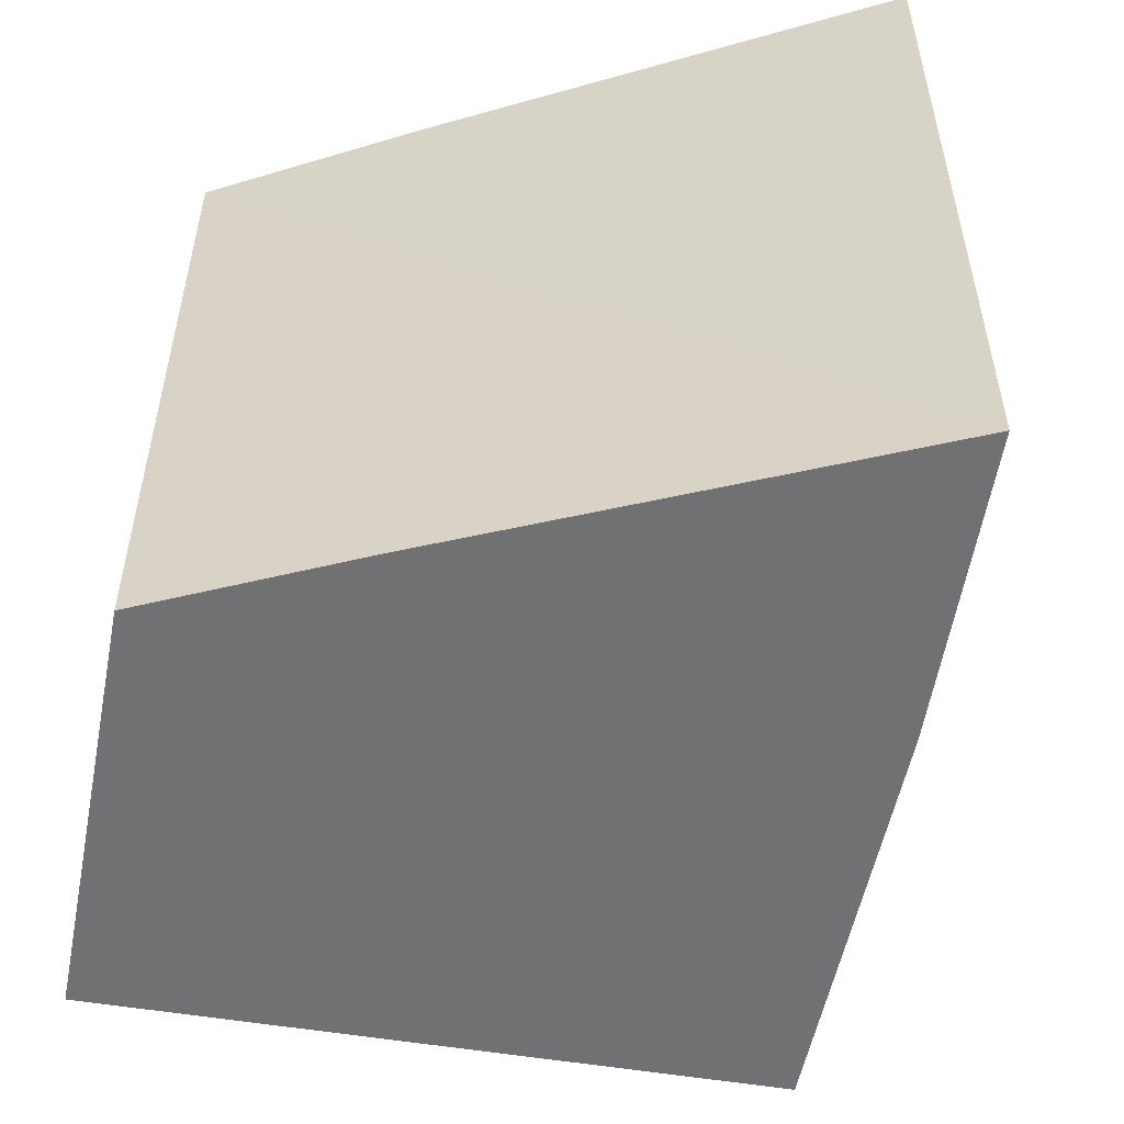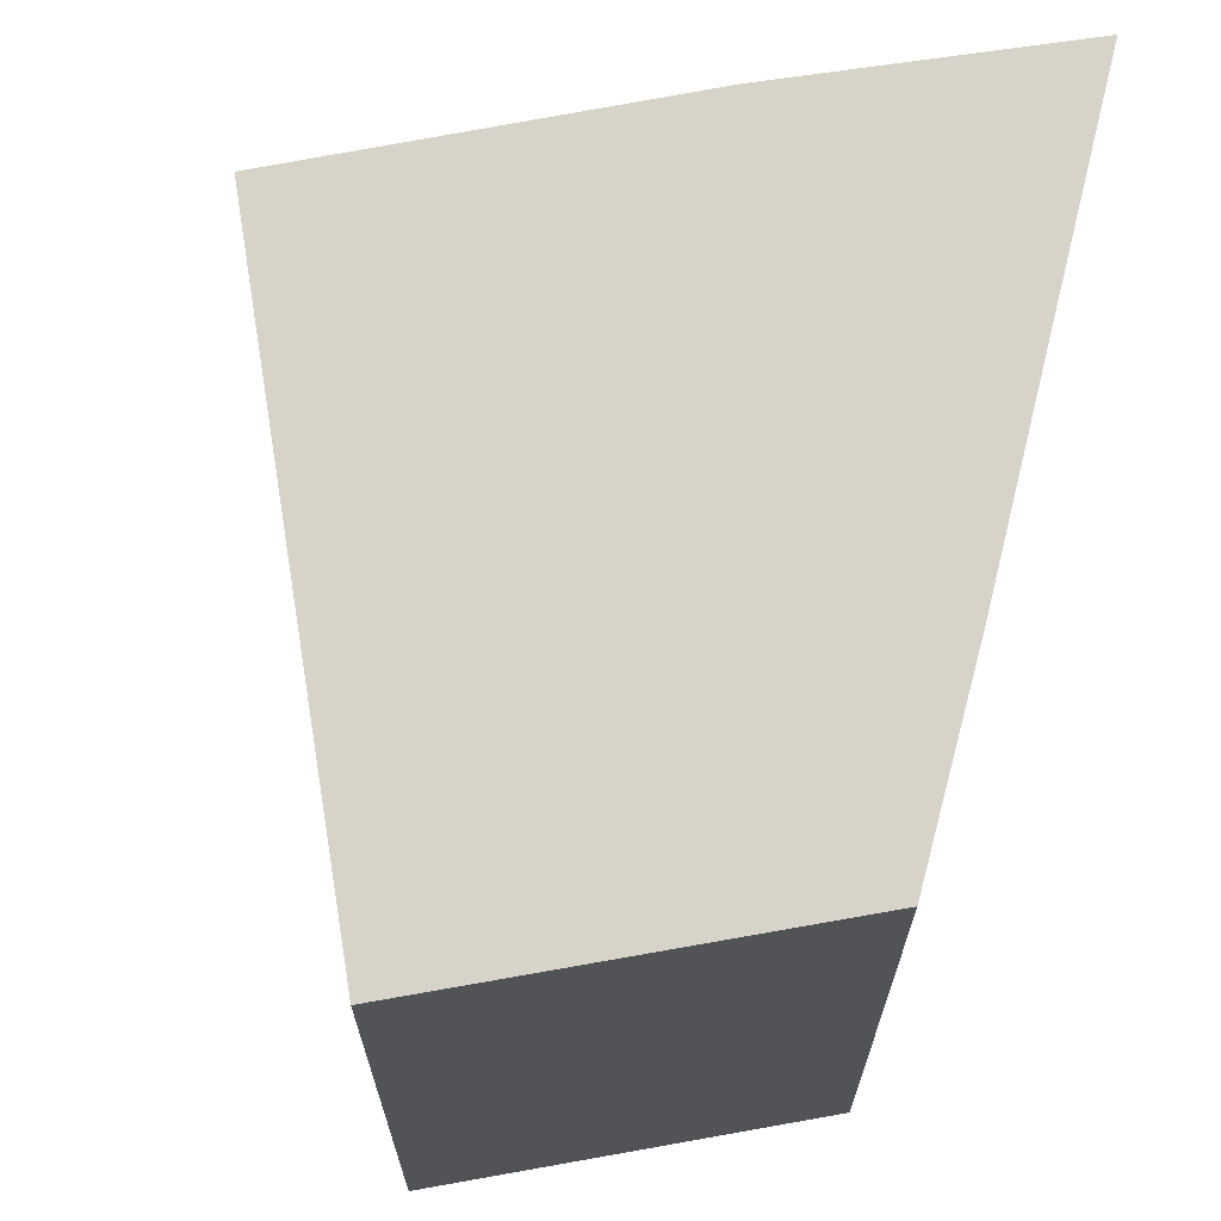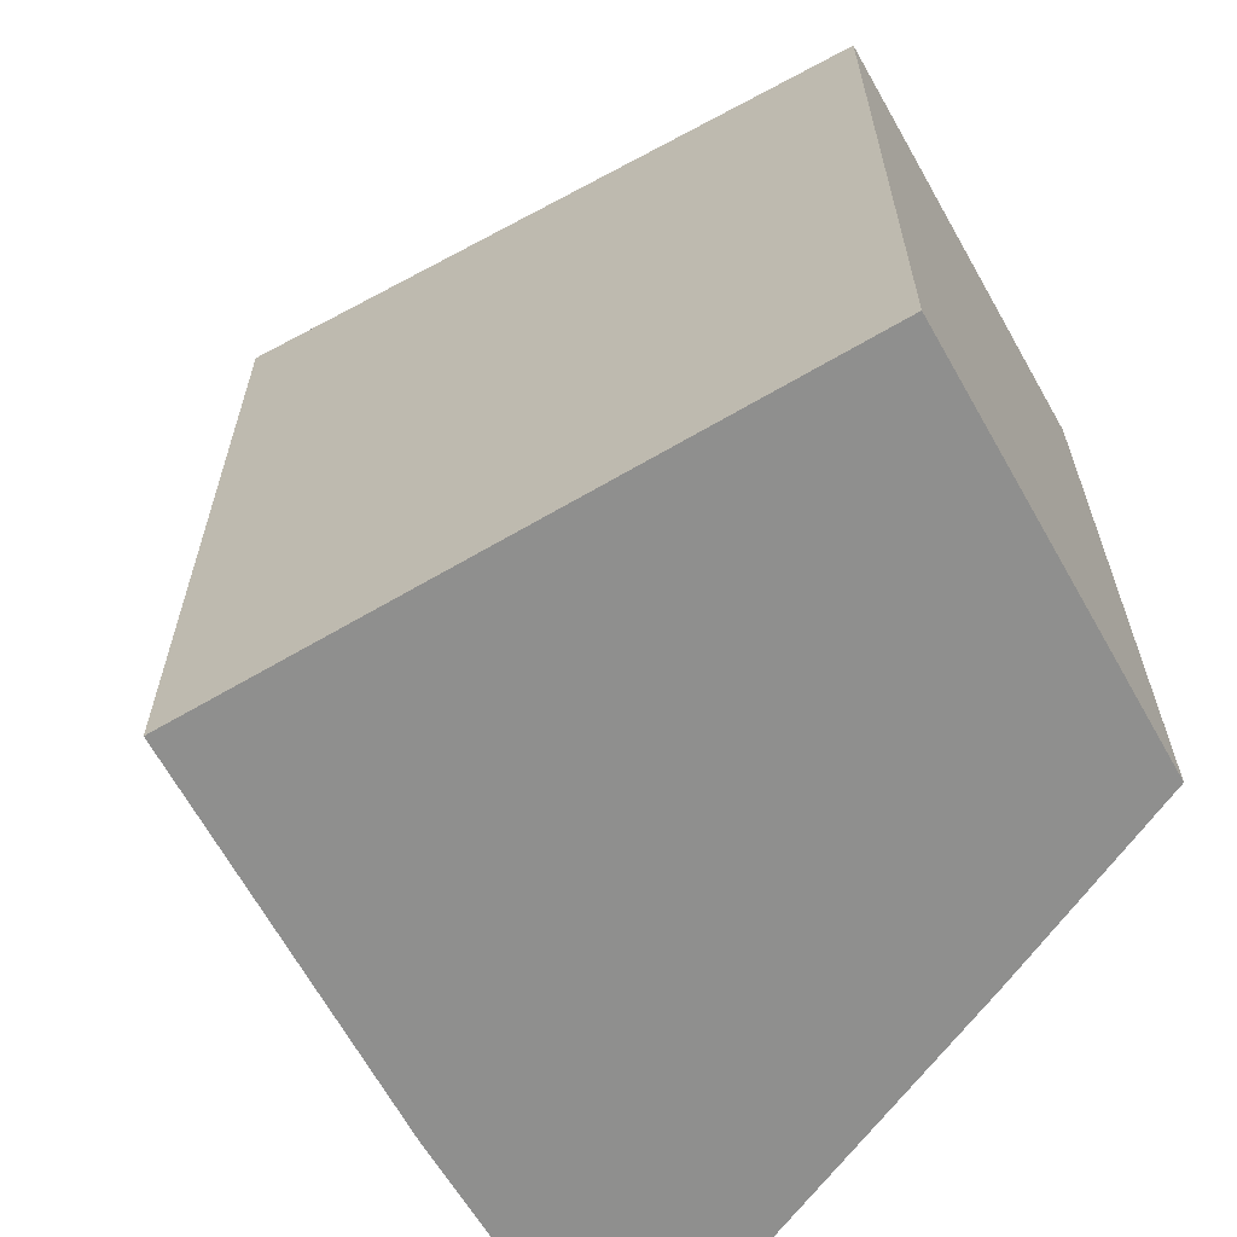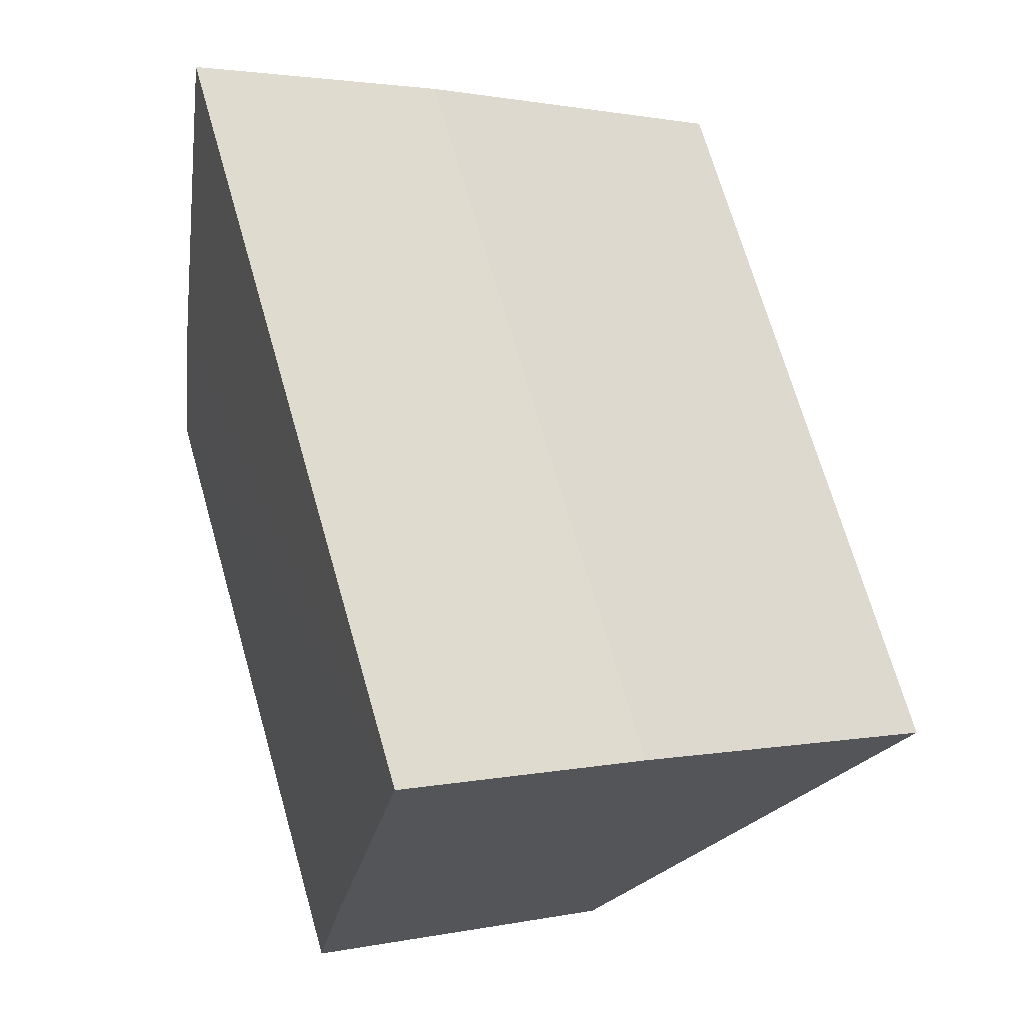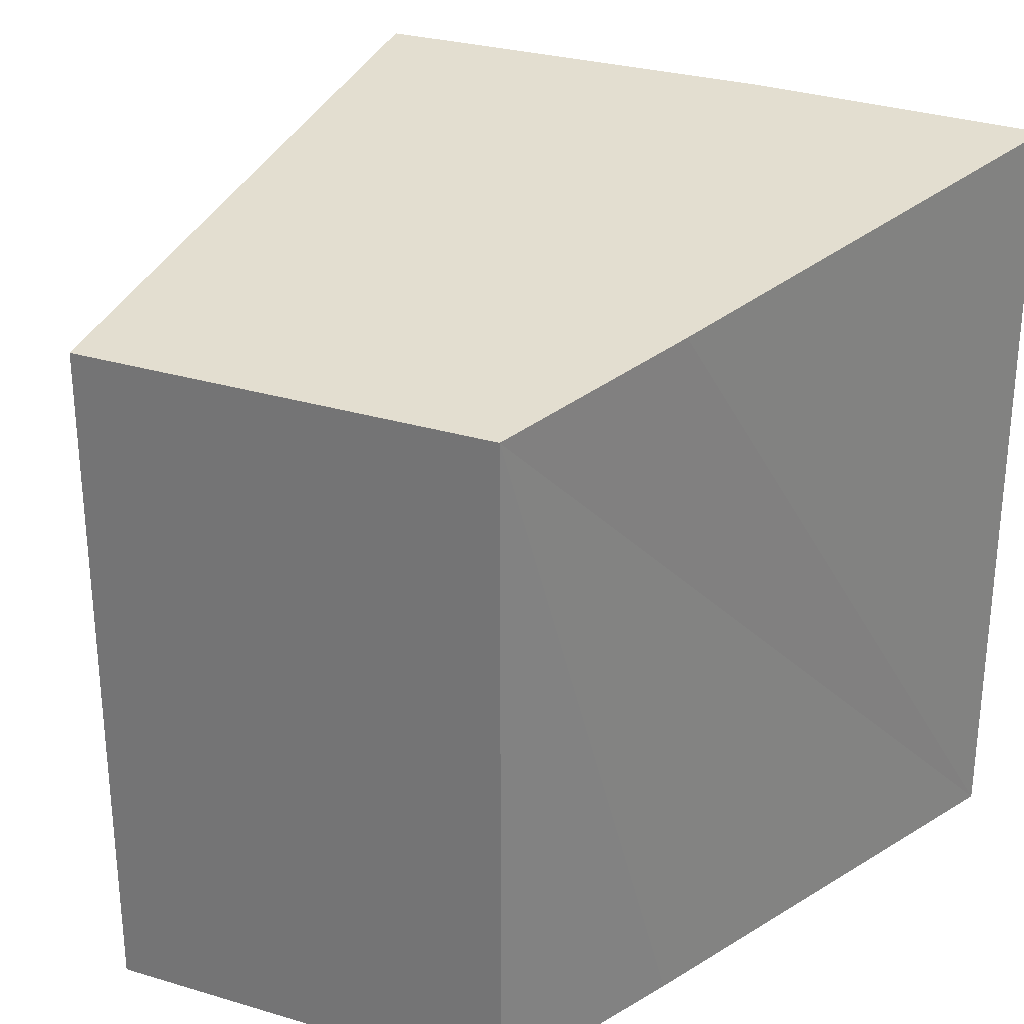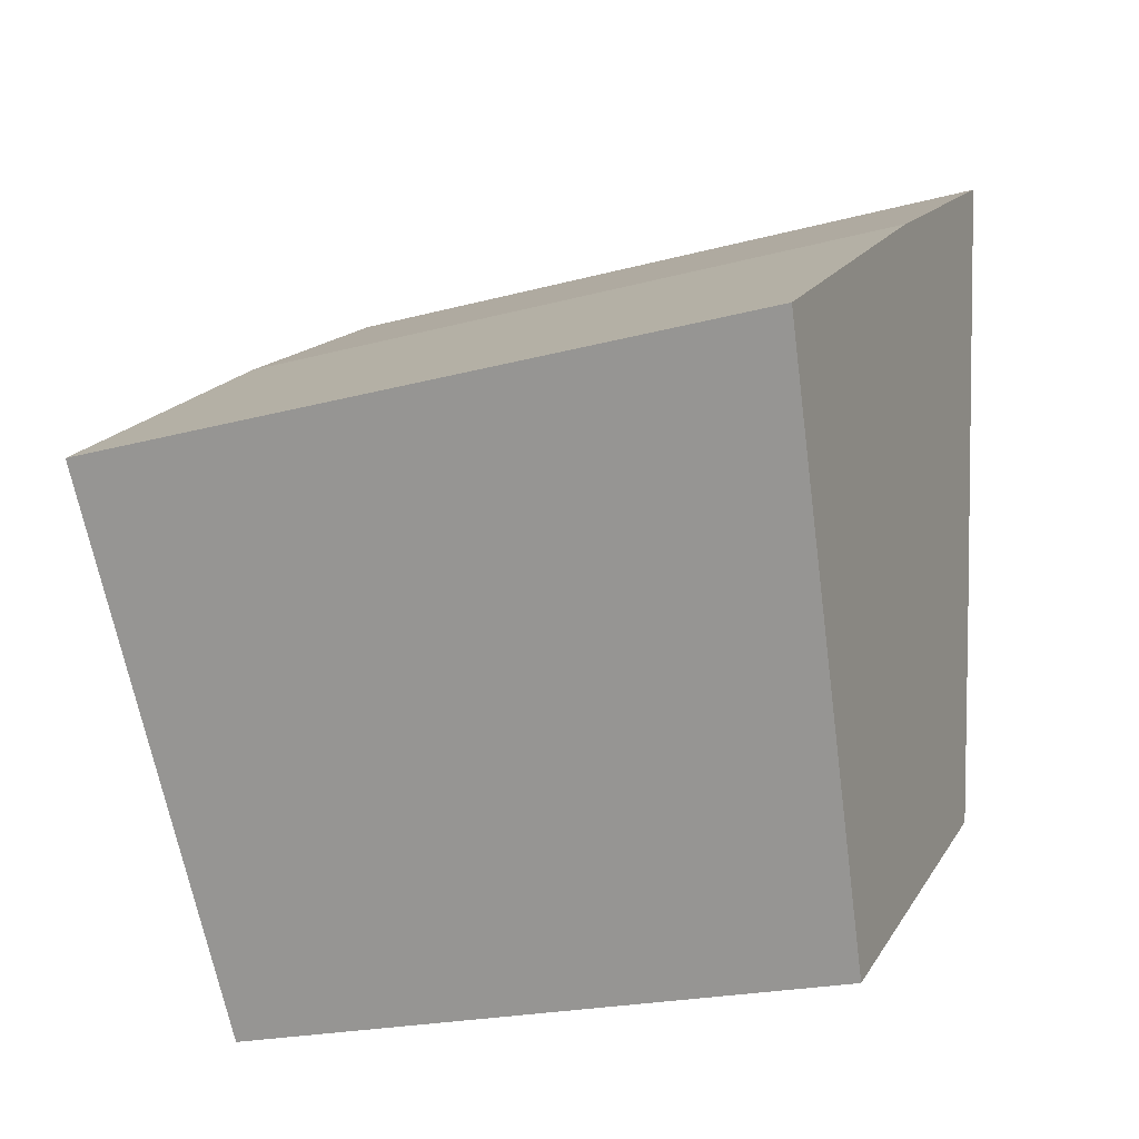
<metadata>
{"format":"obj","ext":"obj","renderer":"f3d","projection":"perspective","resolution":1024,"background":"white","views":[{"elev":-55.3,"azim":-66.2,"up":"+Y"},{"elev":68.7,"azim":-155.6,"up":"+Y"},{"elev":-65.1,"azim":154.1,"up":"+Y"},{"elev":69.8,"azim":-16.0,"up":"+Z"},{"elev":29.8,"azim":-121.6,"up":"+Y"},{"elev":-20.4,"azim":116.6,"up":"+Z"}]}
</metadata>
<code>
v  4.385 9.285 6.204
v  0.42 8.541 2.512
v  1.455 9.272 8.109
v  8.193 9.272 3.483
v  4.041 8.216 -2.786
v  0 8.217 5.031e-16
v  4.385 -3.799e-16 6.204
v  1.455 -4.965e-16 8.109
v  8.193 -2.133e-16 3.483
v  4.041 1.706e-16 -2.786
v  0 0 0
v  0.42 -1.538e-16 2.512
g defaultobject
f 1 2 3
f 2 1 4
f 2 4 5
f 2 5 6
f 3 7 1
f 7 3 8
f 7 4 1
f 4 7 9
f 9 5 4
f 5 9 10
f 5 11 6
f 11 5 10
f 2 8 3
f 8 2 6
f 8 6 12
f 12 6 11
f 12 7 8
f 7 12 9
f 9 12 10
f 10 12 11

</code>
